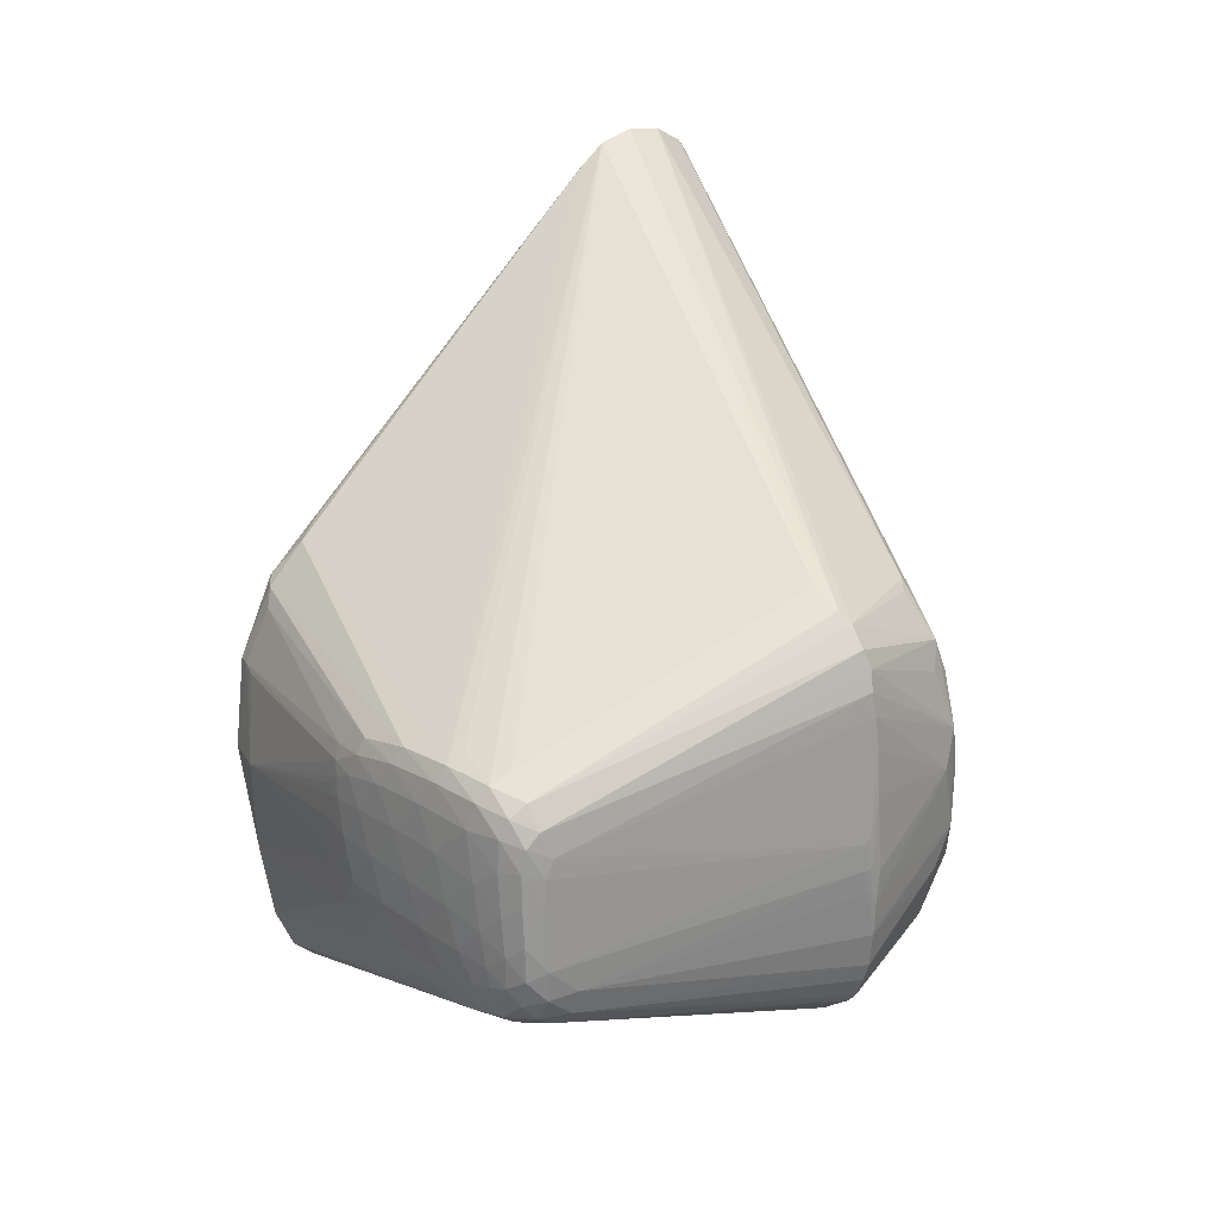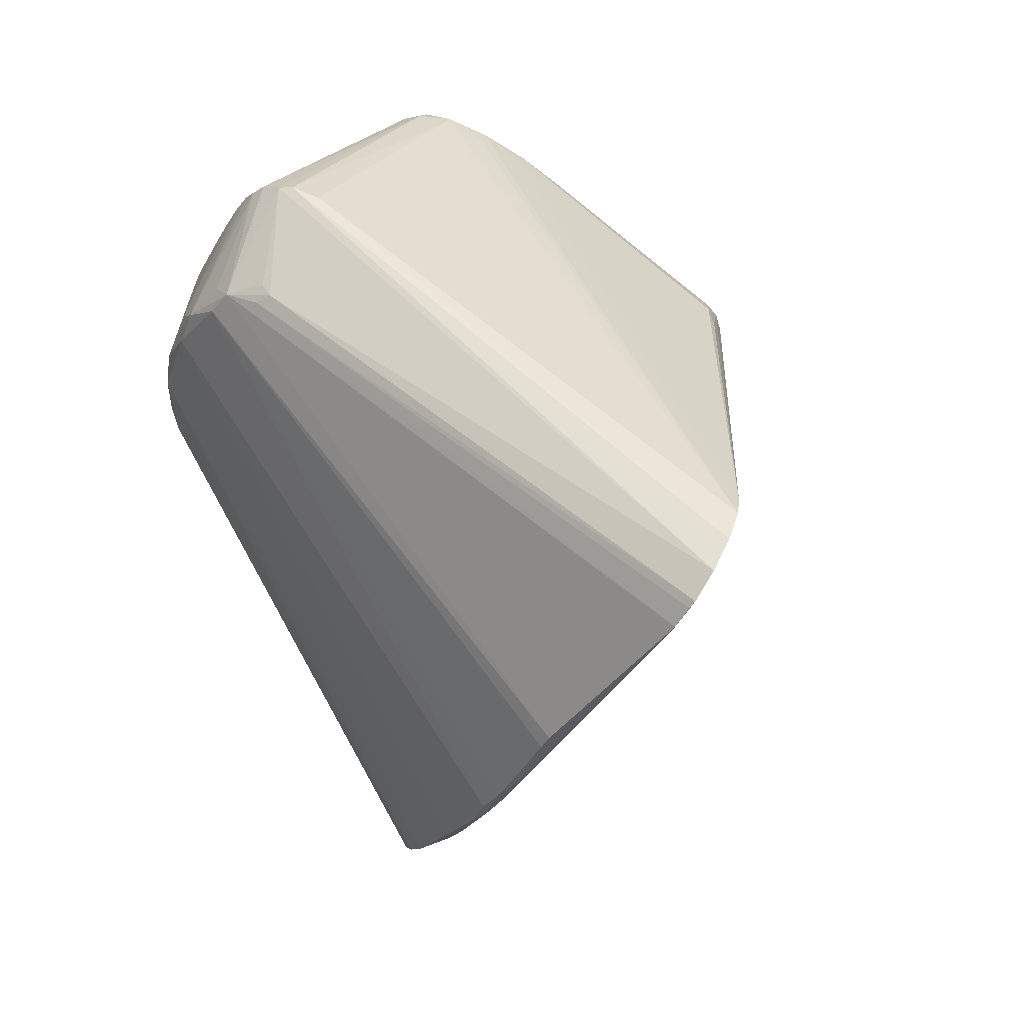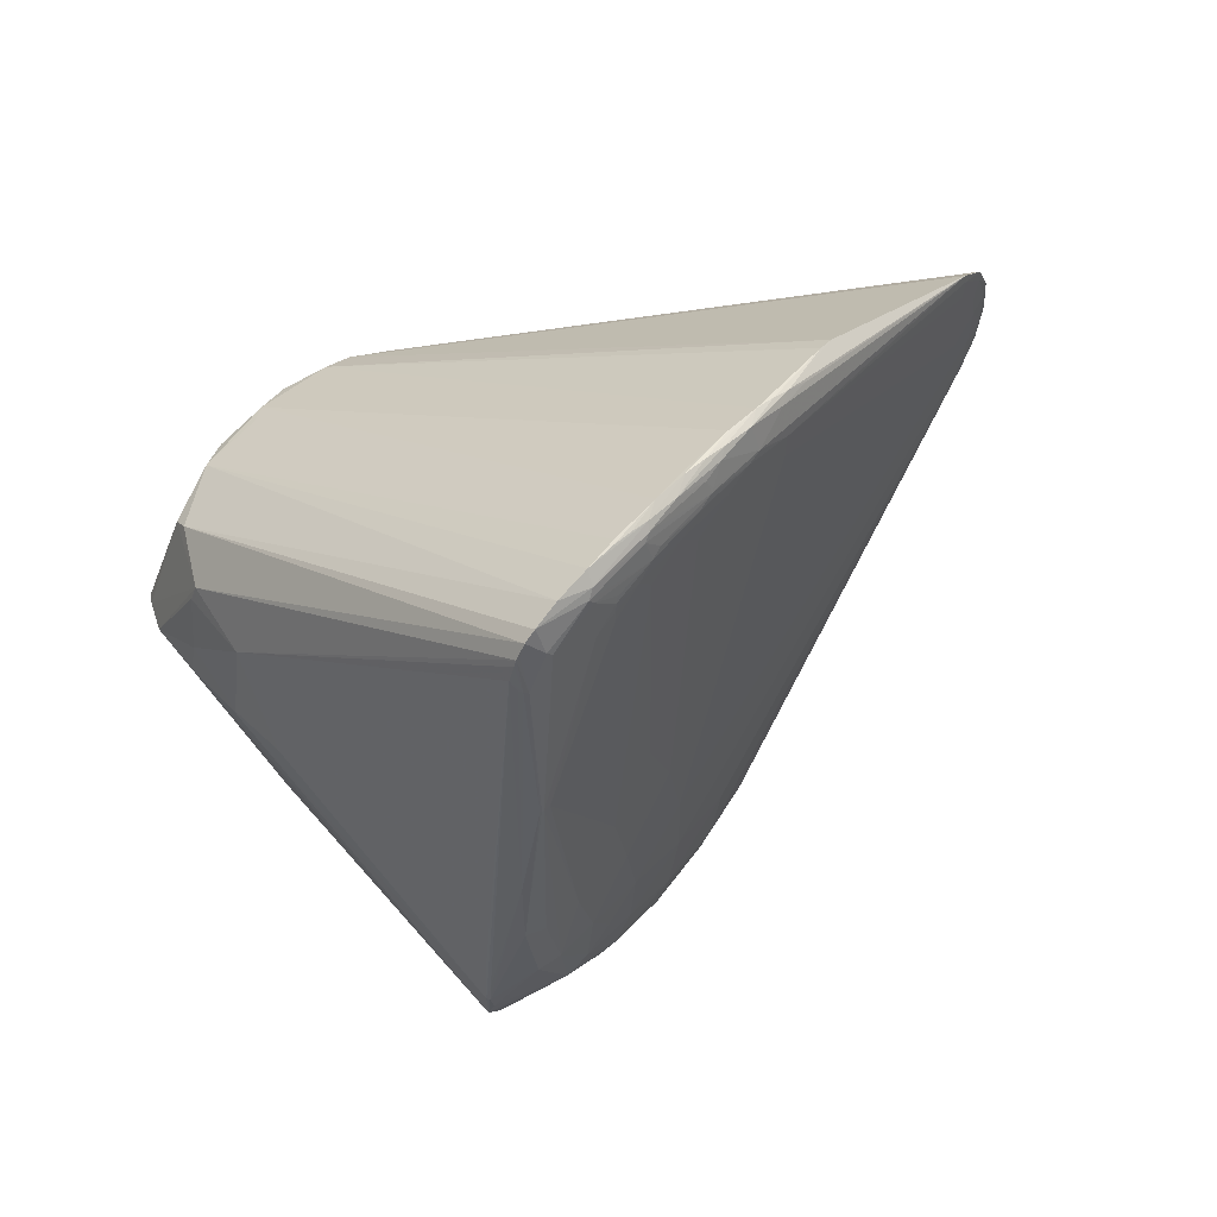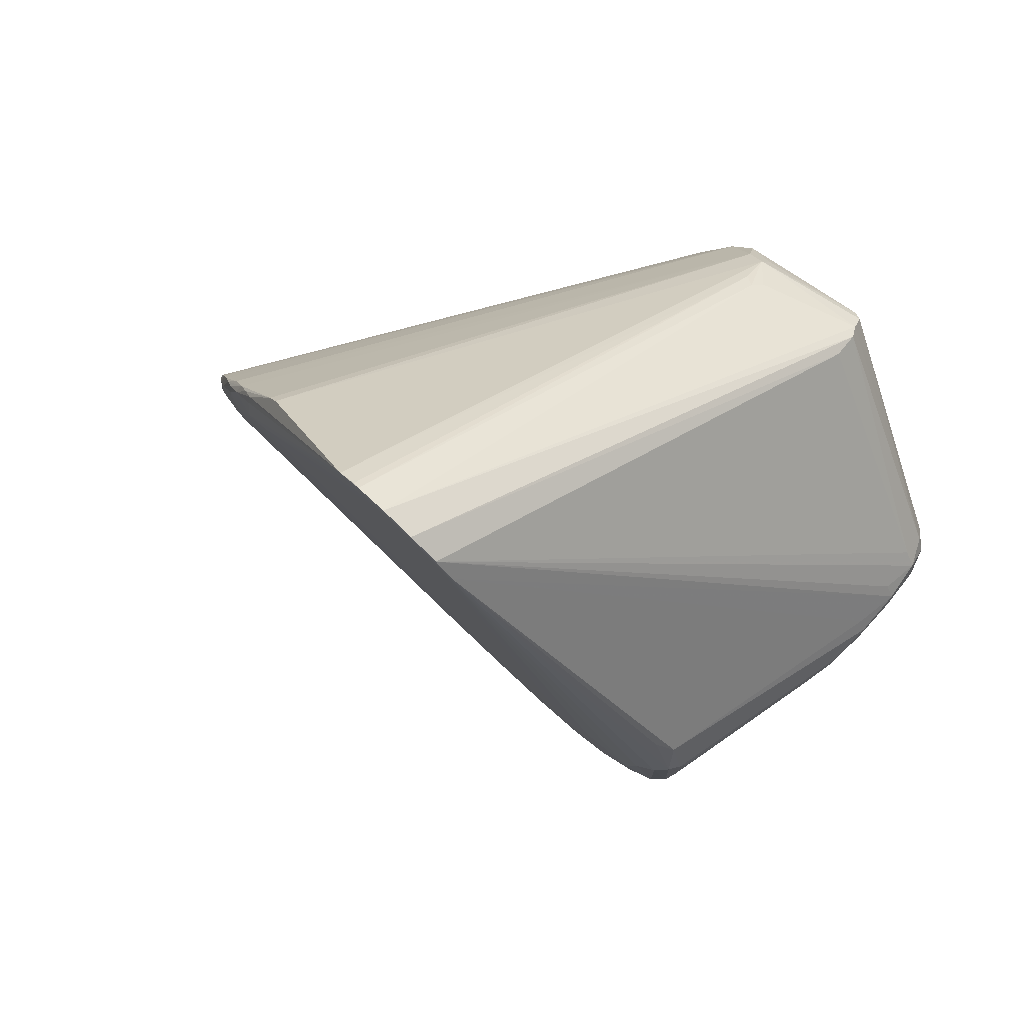
<metadata>
{"format":"obj","ext":"obj","renderer":"f3d","projection":"perspective","resolution":1024,"background":"white","views":[{"elev":67.5,"azim":-84.6,"up":"+Y"},{"elev":24.2,"azim":64.8,"up":"+Y"},{"elev":-65.4,"azim":37.7,"up":"+Y"},{"elev":0.3,"azim":120.5,"up":"+Z"}]}
</metadata>
<code>
v 0.007035 -0.392 0.1409
v 0.05525 -0.3261 0.08762
v 0.2184 -0.1765 0.06932
v 0.06258 -0.3599 0.1305
v -0.4142 0.3907 -0.1176
v -0.3419 0.2847 -0.2484
v -0.4524 0.2011 -0.2114
v -0.5247 0.2922 -0.0874
v -0.3615 0.091 0.2985
v -0.1107 0.3132 0.2468
v -0.5359 0.2352 -0.05806
v 0.4356 0.1309 -0.02232
v -0.3709 -0.1154 -0.2515
v -0.1524 0.2064 -0.3466
v -0.1031 0.1606 -0.3471
v -0.2533 -0.04347 -0.3017
v 0.06724 -0.3316 0.1005
v 0.1303 -0.2715 0.08778
v 0.175 -0.249 0.09948
v 0.05318 -0.3556 0.1161
v 0.1801 -0.2574 0.115
v 0.2337 -0.2077 0.1155
v 0.1915 -0.252 0.1311
v -0.3603 0.3317 -0.2062
v -0.385 0.2496 -0.2395
v -0.4338 0.2959 -0.1727
v -0.299 0.2422 0.2912
v -0.2238 0.408 0.21
v -0.4202 0.0001688 0.12
v -0.4534 0.172 0.2434
v -0.3146 0.3019 -0.2484
v -0.3372 0.3693 -0.1816
v -0.3822 0.4182 -0.0997
v -0.4332 0.4084 -0.06309
v -0.5421 0.2658 -0.07516
v -0.5031 0.2558 -0.1346
v -0.51 0.2066 -0.1416
v -0.3958 0.2527 0.2373
v -0.3588 0.2929 0.2334
v -0.5354 0.2755 -0.01501
v -0.4858 0.3302 -0.1001
v -0.5237 0.3172 -0.05587
v -0.4733 0.3706 -0.06329
v -0.2586 0.1979 0.3112
v 0.3995 0.1664 -0.07039
v 0.3739 0.1866 -0.09829
v 0.4329 0.173 -0.05311
v 0.4563 0.1227 -0.001879
v -0.1305 -0.2799 -0.05166
v -0.3245 -0.05147 -0.3209
v -0.2283 -0.1339 -0.2188
v -0.281 -0.1721 -0.199
v -0.06438 -0.1405 -0.1241
v -0.1134 -0.02098 -0.2421
v -0.2055 0.05929 -0.3469
v -0.2551 0.09569 -0.3748
v 0.1421 -0.2967 0.1424
v -0.04219 -0.3717 0.08756
v -0.2317 0.2596 0.3065
v -0.4172 0.2172 0.2484
v -0.395 -0.08681 -0.2856
v -0.3936 0.0003384 -0.3286
v -0.1146 0.1991 -0.3501
v -0.04804 -0.374 0.09644
v 0.03536 -0.3785 0.1458
v 0.02897 -0.3358 0.08197
v 0.2293 -0.1432 0.05094
v 0.0841 -0.3096 0.09034
v 0.2092 -0.205 0.08564
v 0.05269 -0.3619 0.123
v 0.1554 -0.2873 0.1282
v 0.2451 -0.1904 0.1218
v -0.3845 0.3625 -0.1648
v -0.3574 0.2724 -0.2461
v -0.4441 0.245 -0.1956
v -0.3378 0.1693 0.3044
v -0.3795 0.0192 0.2405
v -0.1906 0.4129 0.1859
v -0.2713 0.3714 0.2273
v -0.3983 -0.03805 0.07078
v -0.4625 0.1489 0.2389
v -0.3736 0.3882 -0.1492
v -0.3659 0.4172 -0.08215
v -0.426 0.408 -0.08705
v -0.5422 0.2506 -0.06625
v -0.5191 0.2785 -0.104
v -0.4837 0.1974 -0.1818
v -0.428 0.1842 -0.238
v -0.3938 0.2516 0.241
v -0.3549 0.2896 0.2394
v -0.3432 0.3116 0.2253
v -0.5206 0.2959 -0.01053
v -0.4517 0.3608 -0.1086
v -0.5271 0.3045 -0.07348
v -0.3508 0.0687 0.2951
v -0.1229 0.3024 0.2595
v 0.4217 0.1496 -0.04471
v 0.3651 0.1823 -0.1014
v 0.4276 0.1038 -0.007205
v 0.4501 0.1278 -0.01051
v -0.2513 -0.08192 -0.2719
v -0.2024 -0.03464 -0.2823
v -0.1514 0.1199 -0.3541
v 0.06931 -0.3572 0.1467
v -0.00275 -0.3808 0.1123
v -0.3022 0.1861 0.3151
v -0.1281 0.3209 0.2489
v -0.4208 0.03529 0.1928
v -0.398 0.2416 0.2463
v -0.3417 0.2648 -0.2581
v -0.3876 -0.1016 -0.2705
v -0.2088 0.173 -0.359
v -0.3903 -0.1005 -0.2674
v -0.1057 0.1832 -0.3513
v 0.3232 -0.08269 0.09831
v -0.007907 -0.3944 0.1365
v 0.04773 -0.3198 0.07815
v 0.2445 -0.1549 0.0695
v 0.06139 -0.3303 0.09486
v 0.1801 -0.2213 0.07956
v 0.1223 -0.3145 0.1263
v 0.1864 -0.1875 0.05778
v 0.2884 -0.1345 0.09606
v 0.1277 -0.3122 0.1348
v -0.3458 0.3041 -0.235
v -0.4188 0.2225 -0.2285
v -0.4233 0.3466 -0.1458
v -0.3634 0.009227 0.2501
v -0.1645 0.4045 0.1634
v -0.2549 0.3878 0.2218
v -0.4658 0.1057 0.2126
v -0.4489 0.0597 0.1682
v -0.3289 0.2939 -0.2498
v -0.3965 0.4109 -0.1102
v -0.4345 0.3973 -0.03958
v -0.5349 0.2806 -0.08261
v -0.479 0.228 -0.1734
v -0.4571 0.1732 -0.2169
v -0.3728 0.2748 0.239
v -0.5408 0.2552 -0.03131
v -0.5116 0.306 -0.09224
v -0.514 0.3224 -0.0369
v -0.4483 0.3865 -0.08653
v -0.3154 0.1454 0.3157
v 0.375 0.1745 -0.09066
v 0.4423 0.1544 -0.03487
v 0.4529 0.1145 0.003255
v -0.1379 -0.2865 -0.04871
v -0.0858 0.2204 -0.3216
v -0.2924 -0.04921 -0.315
v -0.2432 -0.00236 -0.326
v -0.1775 0.1421 -0.3727
v -0.02491 -0.3912 0.1272
v -0.0316 -0.3883 0.1222
v -0.02135 -0.3906 0.1267
v 0.2174 -0.2195 0.1296
v -0.1643 0.3028 0.2815
v -0.1307 0.207 -0.3476
v 0.1065 -0.3031 0.0991
v 0.1586 -0.2584 0.09554
v 0.119 -0.2983 0.1041
v 0.114 -0.3171 0.121
v 0.08673 -0.288 0.07496
v 0.1358 -0.2409 0.06769
v 0.2739 -0.1567 0.1069
v 0.2604 -0.173 0.1146
v 0.209 -0.2347 0.1245
v -0.3732 0.2931 -0.2231
v -0.4074 0.2704 -0.2108
v -0.3956 0.3198 -0.188
v -0.3562 -0.04473 0.1844
v -0.2016 0.4113 0.1987
v -0.2373 0.3979 0.2186
v -0.4234 0.004479 0.1194
v -0.4657 0.1395 0.2324
v -0.3324 0.3245 -0.2278
v -0.3491 0.3568 -0.1925
v -0.3199 0.3355 -0.2207
v -0.3959 0.4229 -0.06532
v -0.4109 0.4197 -0.07993
v -0.4181 0.415 -0.0525
v -0.5276 0.2559 -0.1066
v -0.5089 0.2275 -0.1417
v -0.5308 0.2377 -0.1048
v -0.3471 0.3011 0.2353
v -0.5071 0.3292 -0.0756
v -0.5001 0.3436 -0.05891
v -0.4787 0.3574 -0.08139
v -0.5437 0.2751 -0.04481
v -0.5333 0.2985 -0.03624
v -0.539 0.2916 -0.05948
v 0.394 0.1841 -0.08566
v 0.4054 0.1861 -0.07922
v 0.421 0.1738 -0.062
v 0.4404 0.09687 0.006592
v 0.4445 0.0914 0.01427
v -0.1366 -0.2852 -0.05004
v -0.2933 -0.1042 -0.2716
v -0.2636 -0.1596 -0.2108
v -0.3191 -0.1136 -0.2667
v -0.1428 -0.1408 -0.1684
v -0.173 -0.08496 -0.2284
v -0.08071 -0.0788 -0.1803
v -0.2817 0.01104 -0.3494
v -0.3062 0.01981 -0.3558
v -0.238 0.08008 -0.3698
v 0.3126 -0.09813 0.1028
v -0.04646 -0.3791 0.1108
v 0.09847 -0.3327 0.1461
v 0.1715 -0.2645 0.1378
v 0.2243 -0.1944 0.08788
v 0.1787 -0.2481 0.1023
v -0.0009052 -0.3754 0.1059
v 0.2621 -0.1678 0.101
v 0.1993 -0.242 0.1174
v 0.1721 -0.2697 0.1368
v 0.09583 -0.3368 0.1437
v 0.1134 -0.3232 0.1396
v -0.4709 0.271 -0.1561
v -0.4941 0.293 -0.12
v -0.4611 0.3184 -0.1331
v -0.2687 0.2462 0.3028
v -0.1953 0.3007 0.283
v -0.2937 0.3485 0.2325
v -0.3244 0.3171 0.2378
v -0.3757 0.262 0.2466
v -0.3908 -0.04682 0.06406
v -0.4429 0.1865 0.2471
v -0.4227 0.2143 0.2471
v -0.3221 0.3707 -0.1705
v -0.3604 0.3983 -0.1393
v -0.3446 0.3987 -0.1259
v -0.3962 0.2094 -0.2499
v -0.3658 0.2379 -0.2567
v -0.3817 0.2725 0.2317
v -0.3796 0.271 0.2364
v -0.3634 0.2919 0.2292
v -0.4507 0.3862 -0.04447
v -0.4507 0.393 -0.06571
v -0.4691 0.3686 -0.04391
v -0.1845 0.2778 0.294
v -0.2522 0.2219 0.3133
v 0.4512 0.1505 -0.02545
v 0.3873 0.1378 -0.05704
v -0.1397 -0.2869 -0.048
v -0.2828 0.1229 -0.3551
v -0.3429 0.05428 -0.346
v -0.4095 -0.04814 -0.3132
v -0.4114 -0.07327 -0.2958
v -0.3606 -0.1242 -0.2304
v -0.05538 0.2116 -0.3128
v -0.2319 -0.2199 -0.1338
v -0.1573 0.02701 -0.3008
v -0.1047 0.08912 -0.3111
v -0.2646 0.1056 -0.3678
v -0.1962 0.1682 -0.3657
v -0.1869 0.1585 -0.3725
v -0.04534 -0.3737 0.09214
f 116 95 128
f 132 11 249
f 131 11 132
f 242 241 59
f 205 62 56
f 56 206 205
f 116 128 153
f 174 132 249
f 207 241 72
f 115 241 207
f 1 95 116
f 1 65 95
f 56 62 247
f 247 246 56
f 56 246 255
f 5 84 134
f 168 169 170
f 170 169 26
f 183 184 182
f 182 36 183
f 85 140 189
f 85 11 131
f 131 140 85
f 249 11 85
f 85 184 249
f 204 205 206
f 204 151 150
f 150 50 204
f 204 50 205
f 37 184 183
f 87 138 62
f 149 230 46
f 33 179 83
f 83 179 78
f 135 237 91
f 238 237 135
f 130 181 135
f 34 238 135
f 135 181 34
f 142 237 238
f 102 151 253
f 249 50 61
f 61 50 200
f 64 208 252
f 206 103 55
f 55 204 206
f 151 204 55
f 55 253 151
f 55 103 254
f 254 253 55
f 198 50 150
f 200 50 198
f 150 151 16
f 16 151 102
f 171 153 128
f 80 208 171
f 173 130 59
f 59 223 173
f 173 181 130
f 48 10 96
f 96 147 48
f 115 207 165
f 72 241 156
f 241 242 156
f 69 211 19
f 214 211 196
f 48 147 196
f 115 165 196
f 147 96 196
f 21 215 71
f 22 211 214
f 22 215 211
f 214 165 22
f 44 57 242
f 213 58 197
f 126 169 25
f 25 169 168
f 88 247 62
f 62 138 88
f 233 234 246
f 246 247 233
f 233 25 234
f 247 88 233
f 126 25 233
f 233 88 126
f 257 255 246
f 246 256 257
f 56 255 257
f 34 84 239
f 239 238 34
f 180 84 34
f 34 181 180
f 180 181 179
f 180 179 33
f 33 134 180
f 180 134 84
f 5 134 82
f 231 46 230
f 231 134 33
f 231 82 134
f 75 169 126
f 26 169 75
f 5 82 73
f 73 82 177
f 127 170 26
f 127 73 170
f 127 93 5
f 5 73 127
f 86 182 136
f 36 182 86
f 86 220 36
f 35 85 189
f 184 85 35
f 136 182 35
f 35 182 184
f 205 50 248
f 62 205 248
f 248 50 249
f 248 87 62
f 249 184 248
f 183 87 248
f 184 37 248
f 248 37 183
f 183 36 137
f 137 87 183
f 59 130 79
f 91 237 79
f 79 135 91
f 130 135 79
f 39 79 237
f 189 140 40
f 237 142 235
f 175 140 131
f 175 40 140
f 81 40 175
f 131 128 175
f 95 65 144
f 65 104 144
f 144 44 242
f 144 104 209
f 209 57 144
f 57 44 144
f 76 229 228
f 59 79 222
f 102 253 54
f 203 202 54
f 54 202 102
f 227 208 80
f 250 208 227
f 153 171 154
f 154 171 208
f 52 252 111
f 111 200 52
f 111 61 200
f 249 61 111
f 245 252 52
f 199 197 52
f 199 198 197
f 52 200 199
f 200 198 199
f 197 198 51
f 116 153 155
f 153 58 155
f 131 132 108
f 29 174 80
f 80 171 29
f 171 108 29
f 132 174 29
f 29 108 132
f 179 181 28
f 181 173 28
f 166 207 72
f 166 165 207
f 72 22 166
f 166 22 165
f 242 57 210
f 210 156 242
f 118 67 99
f 211 69 118
f 118 196 211
f 123 165 214
f 214 196 123
f 123 196 165
f 212 21 19
f 215 21 212
f 19 211 212
f 211 215 212
f 72 156 23
f 217 57 209
f 209 104 217
f 104 124 217
f 164 163 203
f 203 163 53
f 53 202 203
f 163 202 53
f 201 202 163
f 201 51 202
f 178 158 14
f 14 257 256
f 158 257 14
f 152 206 56
f 56 257 152
f 152 103 206
f 15 103 152
f 112 256 246
f 246 133 112
f 112 133 256
f 74 25 168
f 234 25 74
f 246 234 74
f 125 74 168
f 176 177 178
f 133 125 176
f 187 42 142
f 32 231 230
f 32 230 149
f 178 177 32
f 149 158 32
f 32 158 178
f 177 82 32
f 82 231 32
f 46 231 193
f 33 83 193
f 26 75 219
f 36 220 219
f 219 137 36
f 75 137 219
f 221 220 41
f 41 93 221
f 93 127 221
f 221 127 26
f 26 219 221
f 221 219 220
f 41 220 141
f 220 86 141
f 7 75 126
f 7 137 75
f 126 88 7
f 7 88 138
f 138 87 7
f 87 137 7
f 63 158 149
f 63 257 158
f 79 39 224
f 225 222 224
f 224 222 79
f 92 235 142
f 92 228 229
f 40 228 92
f 191 35 189
f 136 35 191
f 142 42 190
f 190 92 142
f 40 92 190
f 42 191 190
f 189 40 190
f 190 191 189
f 95 144 9
f 81 175 9
f 9 144 76
f 9 128 95
f 9 175 128
f 106 144 242
f 76 144 106
f 106 242 59
f 59 222 106
f 106 229 76
f 113 208 250
f 113 227 80
f 250 227 113
f 249 111 113
f 113 174 249
f 80 174 113
f 52 197 148
f 148 245 52
f 197 58 148
f 58 245 148
f 258 245 58
f 64 252 258
f 252 245 258
f 258 208 64
f 258 154 208
f 258 58 153
f 153 154 258
f 202 51 101
f 101 16 102
f 102 202 101
f 150 16 101
f 101 198 150
f 101 51 198
f 77 171 128
f 77 108 171
f 77 128 131
f 131 108 77
f 78 179 172
f 179 28 172
f 157 173 223
f 157 28 173
f 157 96 10
f 59 241 157
f 157 223 59
f 157 196 96
f 157 172 28
f 157 241 115
f 115 196 157
f 195 118 99
f 196 118 195
f 48 196 195
f 216 23 156
f 216 210 57
f 156 210 216
f 71 23 216
f 216 124 71
f 57 124 216
f 167 23 71
f 71 215 167
f 215 22 167
f 167 22 72
f 72 23 167
f 218 124 57
f 57 217 218
f 218 217 124
f 66 213 197
f 105 70 1
f 213 70 105
f 105 1 116
f 58 213 105
f 116 155 105
f 105 155 58
f 163 164 18
f 122 54 67
f 122 164 203
f 203 54 122
f 51 201 49
f 197 51 49
f 49 66 197
f 246 74 110
f 6 125 133
f 74 125 6
f 6 110 74
f 6 133 246
f 246 110 6
f 170 73 24
f 168 170 24
f 24 125 168
f 24 73 177
f 177 176 24
f 24 176 125
f 31 14 256
f 256 133 31
f 133 176 31
f 178 14 31
f 31 176 178
f 238 239 240
f 239 187 240
f 240 142 238
f 240 187 142
f 188 93 41
f 232 231 33
f 33 193 232
f 232 193 231
f 129 193 83
f 129 83 78
f 8 86 136
f 8 141 86
f 114 152 257
f 257 63 114
f 15 152 114
f 114 46 15
f 114 63 46
f 149 46 251
f 251 63 149
f 46 63 251
f 47 146 194
f 194 193 47
f 47 129 78
f 193 129 47
f 194 146 97
f 254 103 98
f 98 103 15
f 15 46 98
f 226 222 225
f 225 90 226
f 38 92 229
f 235 92 38
f 136 191 94
f 94 191 42
f 94 8 136
f 141 8 94
f 76 228 30
f 30 9 76
f 81 9 30
f 30 40 81
f 30 228 40
f 27 106 222
f 222 226 27
f 208 113 13
f 13 113 111
f 13 252 208
f 13 111 252
f 10 172 107
f 107 157 10
f 172 157 107
f 100 195 99
f 48 195 100
f 70 162 4
f 4 124 104
f 4 104 65
f 65 1 4
f 1 70 4
f 159 162 70
f 160 69 19
f 160 159 18
f 67 118 3
f 3 122 67
f 3 118 69
f 120 18 164
f 164 122 120
f 122 3 120
f 120 3 69
f 69 160 120
f 120 160 18
f 143 239 84
f 143 188 239
f 93 188 143
f 143 84 5
f 5 93 143
f 43 187 239
f 239 188 43
f 43 188 187
f 146 47 243
f 78 172 243
f 243 47 78
f 48 100 243
f 243 100 146
f 243 10 48
f 243 172 10
f 192 193 194
f 46 193 192
f 192 98 46
f 67 54 45
f 194 97 45
f 45 192 194
f 185 224 39
f 185 90 225
f 225 224 185
f 235 38 236
f 236 39 237
f 237 235 236
f 187 188 186
f 42 187 186
f 186 94 42
f 141 94 186
f 41 141 186
f 186 188 41
f 229 106 60
f 12 100 99
f 12 97 146
f 146 100 12
f 99 67 12
f 67 97 12
f 124 4 121
f 121 4 162
f 71 124 121
f 121 21 71
f 19 21 121
f 121 162 19
f 19 162 161
f 162 159 161
f 161 160 19
f 159 160 161
f 145 45 54
f 145 54 253
f 192 45 145
f 98 192 145
f 145 253 254
f 254 98 145
f 244 97 67
f 67 45 244
f 244 45 97
f 39 236 139
f 139 185 39
f 90 185 139
f 139 226 90
f 89 38 229
f 89 236 38
f 109 27 226
f 229 60 109
f 106 27 109
f 109 60 106
f 109 89 229
f 226 139 109
f 109 139 236
f 236 89 109
f 20 159 70
f 20 70 213
f 213 66 20
f 66 119 20
f 159 119 68
f 163 18 68
f 18 159 68
f 68 201 163
f 66 49 2
f 2 119 66
f 2 68 119
f 17 119 159
f 159 20 17
f 17 20 119
f 117 2 49
f 68 2 117
f 117 49 201
f 201 68 117

</code>
